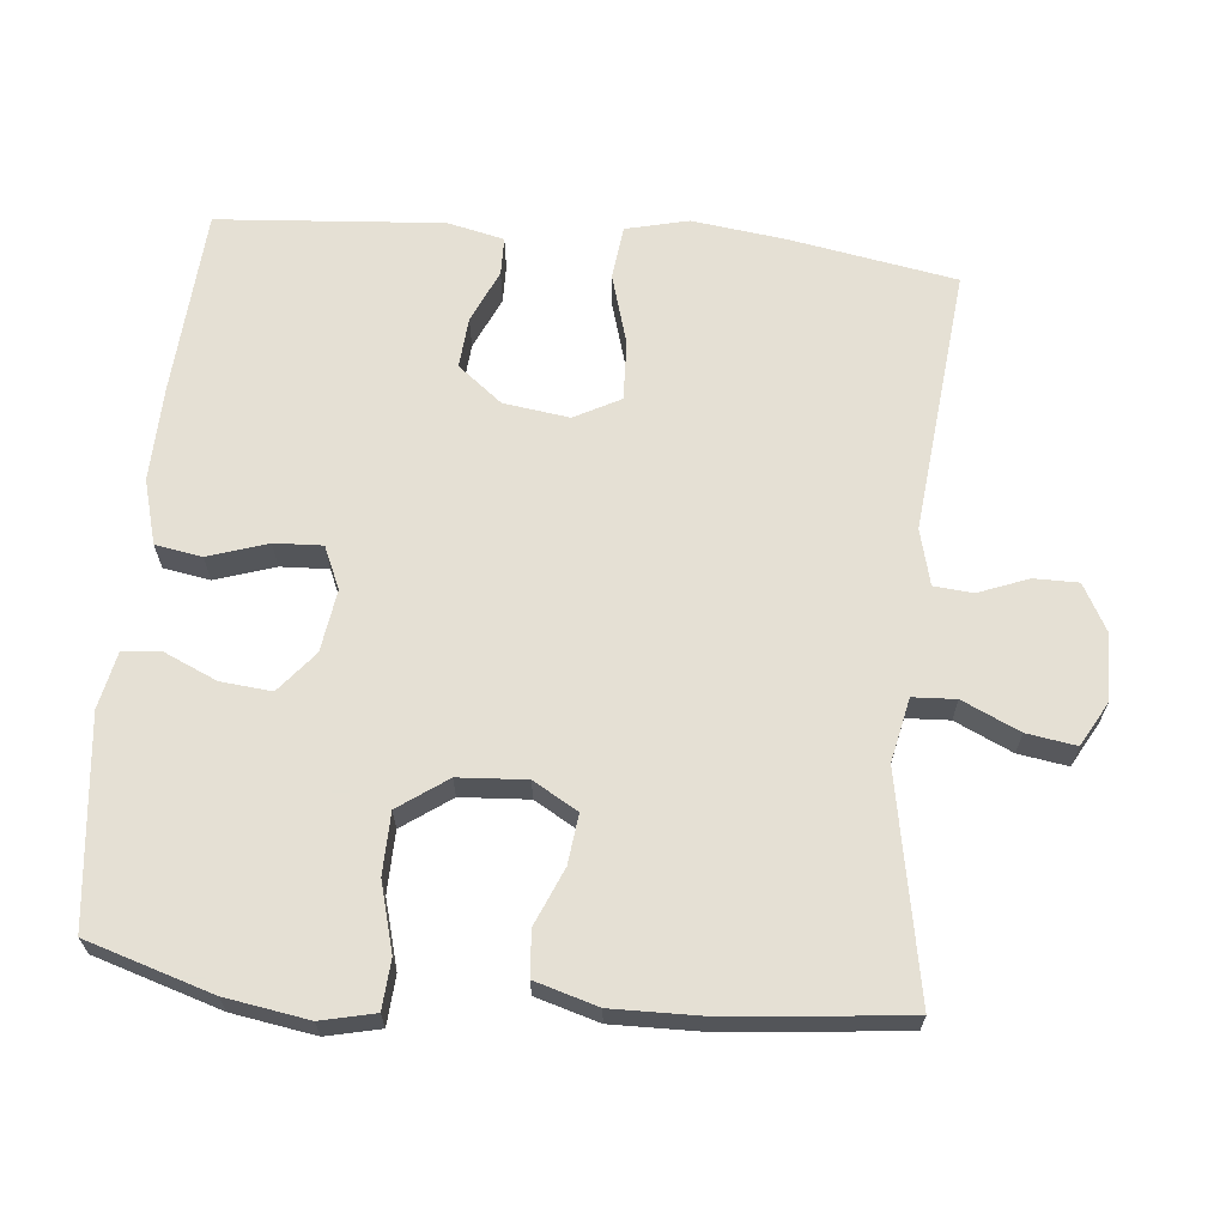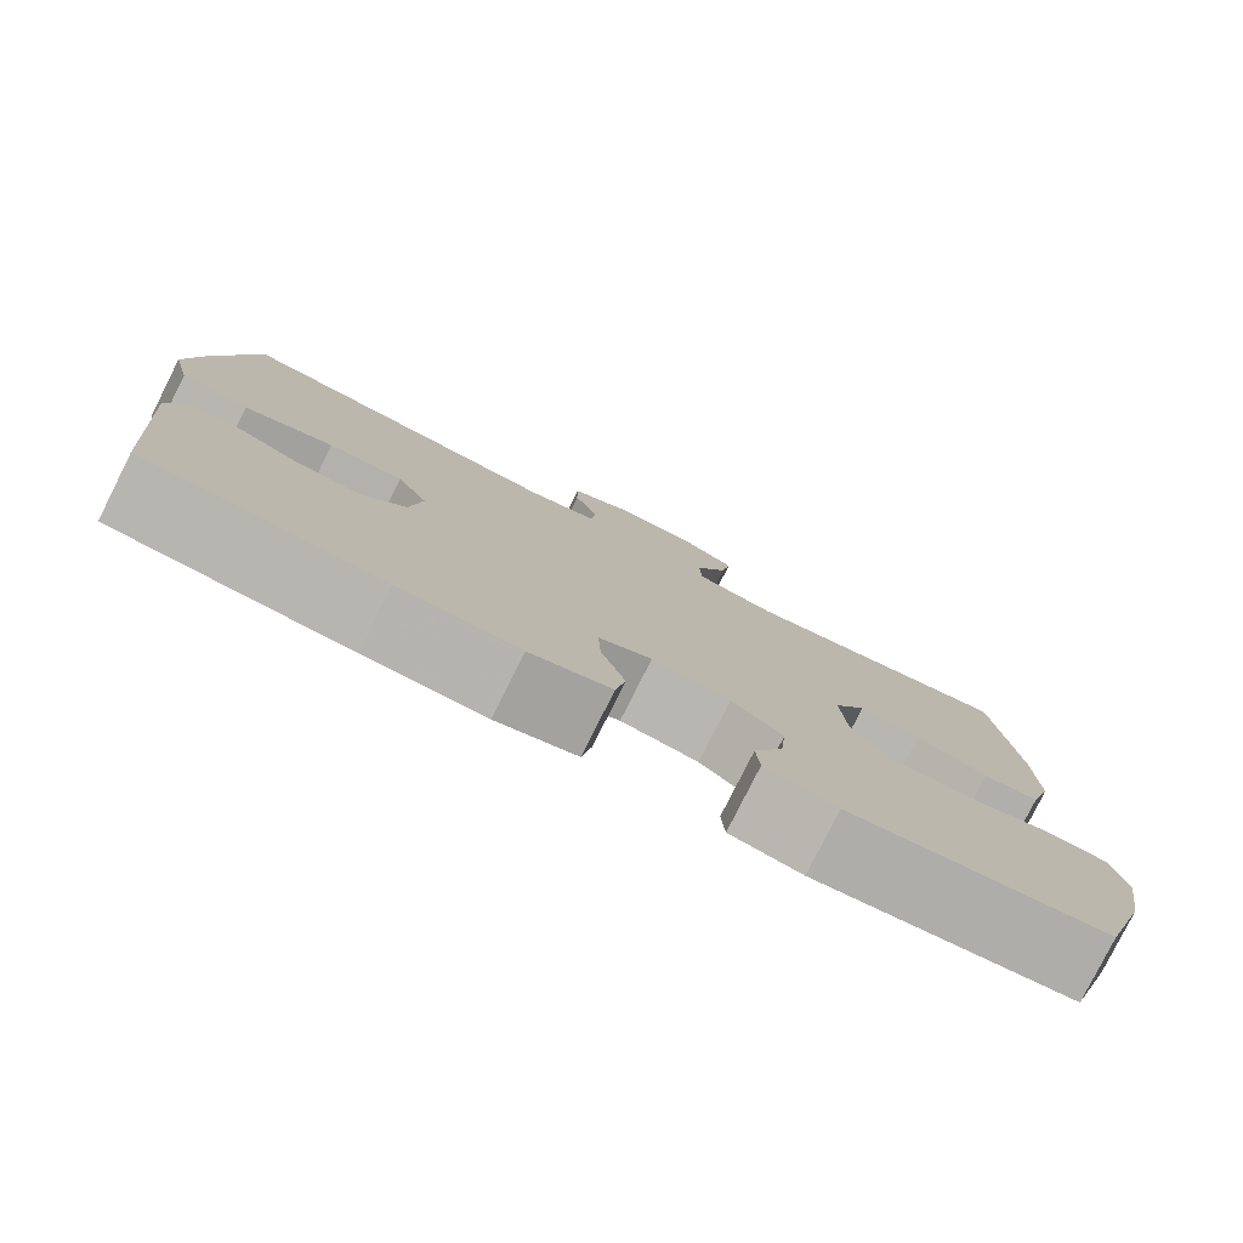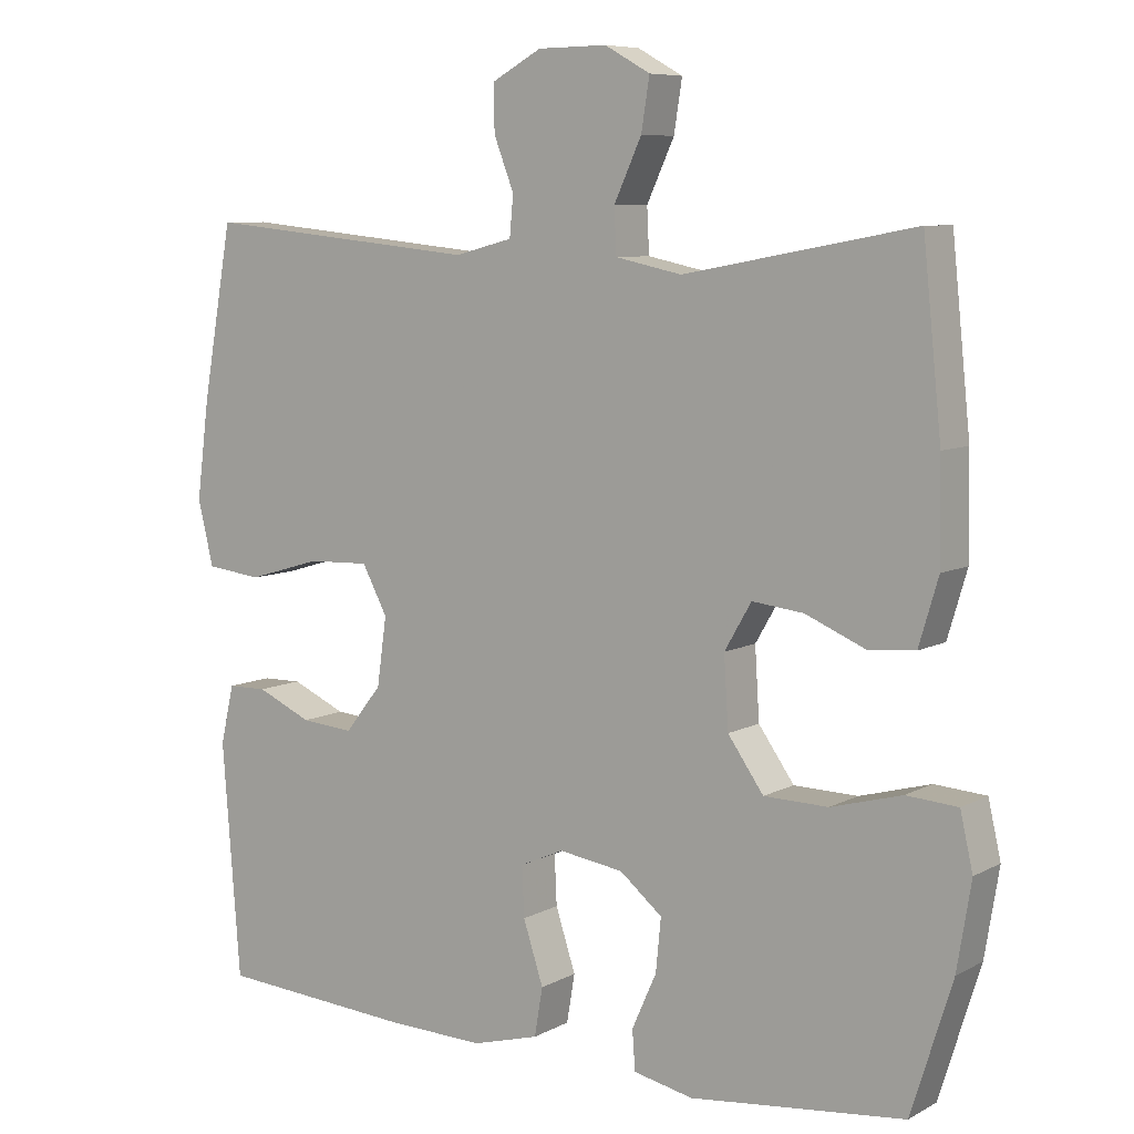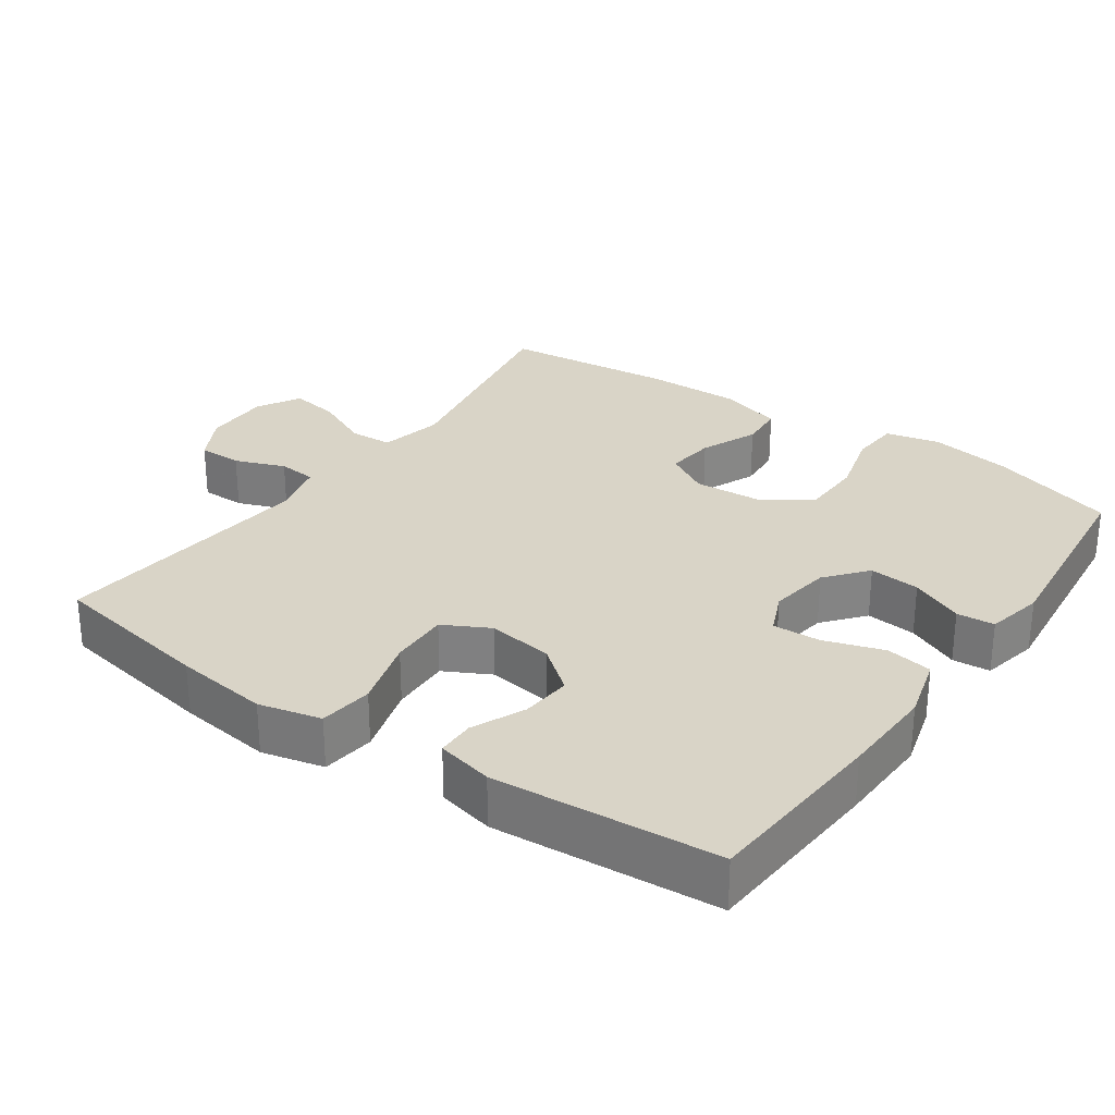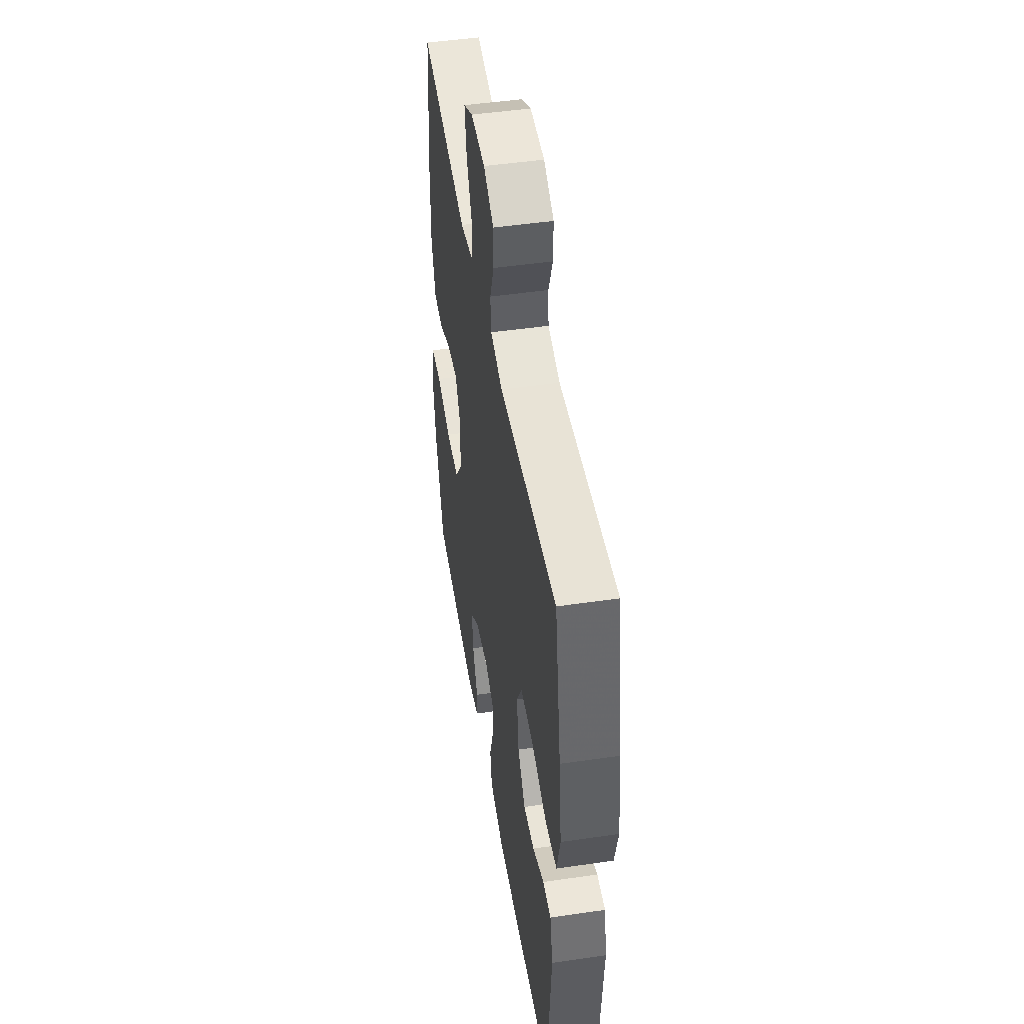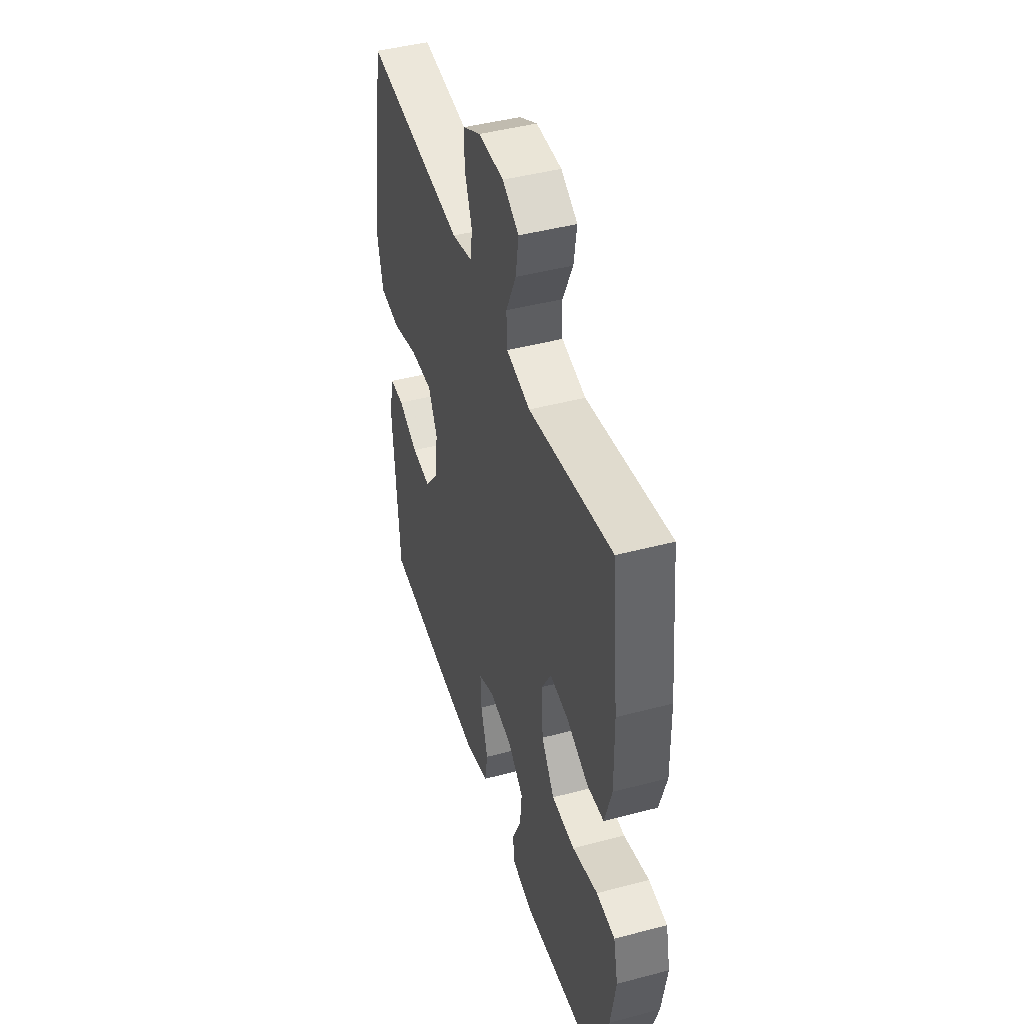
<metadata>
{"format":"obj","ext":"obj","renderer":"f3d","projection":"perspective","resolution":1024,"background":"white","views":[{"elev":65.9,"azim":-84.6,"up":"+Y"},{"elev":-79.8,"azim":153.3,"up":"+Z"},{"elev":7.7,"azim":-145.3,"up":"+Z"},{"elev":28.7,"azim":125.0,"up":"+Y"},{"elev":48.1,"azim":80.7,"up":"+Z"},{"elev":44.9,"azim":-107.1,"up":"+Z"}]}
</metadata>
<code>
v 0.5 0.07 -0.5
v 0.239 0.07 -0.518
v 0.106 0.07 -0.522
v 0.016 0.07 -0.497
v 0.005 0.07 -0.432
v 0.032 0.07 -0.349
v 0.035 0.07 -0.282
v -0.024 0.07 -0.256
v -0.111 0.07 -0.269
v -0.168 0.07 -0.316
v -0.161 0.07 -0.387
v -0.128 0.07 -0.461
v -0.132 0.07 -0.514
v -0.212 0.07 -0.531
v -0.5 0.07 -0.5
v -0.555 0.07 -0.324
v -0.574 0.07 -0.208
v -0.557 0.07 -0.133
v -0.488 0.07 -0.128
v -0.393 0.07 -0.154
v -0.307 0.07 -0.152
v -0.259 0.07 -0.084
v -0.253 0.07 0.011
v -0.289 0.07 0.073
v -0.358 0.07 0.065
v -0.438 0.07 0.031
v -0.501 0.07 0.036
v -0.527 0.07 0.124
v -0.525 0.07 0.258
v -0.5 0.07 0.5
v -0.191 0.07 0.443
v -0.102 0.07 0.462
v -0.099 0.07 0.522
v -0.136 0.07 0.602
v -0.147 0.07 0.671
v -0.086 0.07 0.705
v 0.007 0.07 0.704
v 0.073 0.07 0.668
v 0.073 0.07 0.606
v 0.046 0.07 0.536
v 0.051 0.07 0.482
v 0.129 0.07 0.462
v 0.5 0.07 0.5
v 0.541 0.07 0.269
v 0.558 0.07 0.137
v 0.537 0.07 0.05
v 0.462 0.07 0.041
v 0.363 0.07 0.07
v 0.28 0.07 0.073
v 0.246 0.07 0.009
v 0.259 0.07 -0.083
v 0.308 0.07 -0.145
v 0.379 0.07 -0.139
v 0.453 0.07 -0.106
v 0.506 0.07 -0.107
v 0.524 0.07 -0.186
v 0.5 0 -0.5
v 0.239 0 -0.518
v 0.106 0 -0.522
v 0.016 0 -0.497
v 0.005 0 -0.432
v 0.032 0 -0.349
v 0.035 0 -0.282
v -0.024 0 -0.256
v -0.111 0 -0.269
v -0.168 0 -0.316
v -0.161 0 -0.387
v -0.128 0 -0.461
v -0.132 0 -0.514
v -0.212 0 -0.531
v -0.5 0 -0.5
v -0.555 0 -0.324
v -0.574 0 -0.208
v -0.557 0 -0.133
v -0.488 0 -0.128
v -0.393 0 -0.154
v -0.307 0 -0.152
v -0.259 0 -0.084
v -0.253 0 0.011
v -0.289 0 0.073
v -0.358 0 0.065
v -0.438 0 0.031
v -0.501 0 0.036
v -0.527 0 0.124
v -0.525 0 0.258
v -0.5 0 0.5
v -0.191 0 0.443
v -0.102 0 0.462
v -0.099 0 0.522
v -0.136 0 0.602
v -0.147 0 0.671
v -0.086 0 0.705
v 0.007 0 0.704
v 0.073 0 0.668
v 0.073 0 0.606
v 0.046 0 0.536
v 0.051 0 0.482
v 0.129 0 0.462
v 0.5 0 0.5
v 0.541 0 0.269
v 0.558 0 0.137
v 0.537 0 0.05
v 0.462 0 0.041
v 0.363 0 0.07
v 0.28 0 0.073
v 0.246 0 0.009
v 0.259 0 -0.083
v 0.308 0 -0.145
v 0.379 0 -0.139
v 0.453 0 -0.106
v 0.506 0 -0.107
v 0.524 0 -0.186
f 4 5 6
f 3 4 6
f 2 3 6
f 1 2 6
f 56 1 6
f 55 56 6
f 54 55 6
f 53 54 6
f 52 53 6 7
f 51 52 7 8
f 50 51 8 9
f 49 50 9
f 46 47 48
f 45 46 48
f 44 45 48
f 43 44 48
f 42 43 48
f 41 42 48 49
f 38 39 40
f 37 38 40
f 36 37 40
f 35 36 40
f 34 35 40
f 33 34 40
f 32 33 40 41
f 49 9 10
f 41 49 10
f 32 41 10
f 31 32 10
f 29 30 31
f 28 29 31
f 27 28 31
f 26 27 31
f 25 26 31
f 18 19 20
f 17 18 20
f 16 17 20
f 15 16 20
f 14 15 20
f 13 14 20
f 12 13 20
f 11 12 20
f 10 11 20 21
f 24 25 31
f 23 24 31
f 22 23 31 10
f 10 21 22
f 62 61 60
f 62 60 59
f 62 59 58
f 62 58 57
f 62 57 112
f 62 112 111
f 62 111 110
f 62 110 109
f 63 62 109 108
f 64 63 108 107
f 65 64 107 106
f 65 106 105
f 104 103 102
f 104 102 101
f 104 101 100
f 104 100 99
f 104 99 98
f 105 104 98 97
f 96 95 94
f 96 94 93
f 96 93 92
f 96 92 91
f 96 91 90
f 96 90 89
f 97 96 89 88
f 66 65 105
f 66 105 97
f 66 97 88
f 66 88 87
f 87 86 85
f 87 85 84
f 87 84 83
f 87 83 82
f 87 82 81
f 76 75 74
f 76 74 73
f 76 73 72
f 76 72 71
f 76 71 70
f 76 70 69
f 76 69 68
f 76 68 67
f 77 76 67 66
f 87 81 80
f 87 80 79
f 66 87 79 78
f 78 77 66
f 1 57 58 2
f 2 58 59 3
f 3 59 60 4
f 4 60 61 5
f 5 61 62 6
f 6 62 63 7
f 7 63 64 8
f 8 64 65 9
f 9 65 66 10
f 10 66 67 11
f 11 67 68 12
f 12 68 69 13
f 13 69 70 14
f 14 70 71 15
f 15 71 72 16
f 16 72 73 17
f 17 73 74 18
f 18 74 75 19
f 19 75 76 20
f 20 76 77 21
f 21 77 78 22
f 22 78 79 23
f 23 79 80 24
f 24 80 81 25
f 25 81 82 26
f 26 82 83 27
f 27 83 84 28
f 28 84 85 29
f 29 85 86 30
f 30 86 87 31
f 31 87 88 32
f 32 88 89 33
f 33 89 90 34
f 34 90 91 35
f 35 91 92 36
f 36 92 93 37
f 37 93 94 38
f 38 94 95 39
f 39 95 96 40
f 40 96 97 41
f 41 97 98 42
f 42 98 99 43
f 43 99 100 44
f 44 100 101 45
f 45 101 102 46
f 46 102 103 47
f 47 103 104 48
f 48 104 105 49
f 49 105 106 50
f 50 106 107 51
f 51 107 108 52
f 52 108 109 53
f 53 109 110 54
f 54 110 111 55
f 55 111 112 56
f 56 112 57 1

</code>
